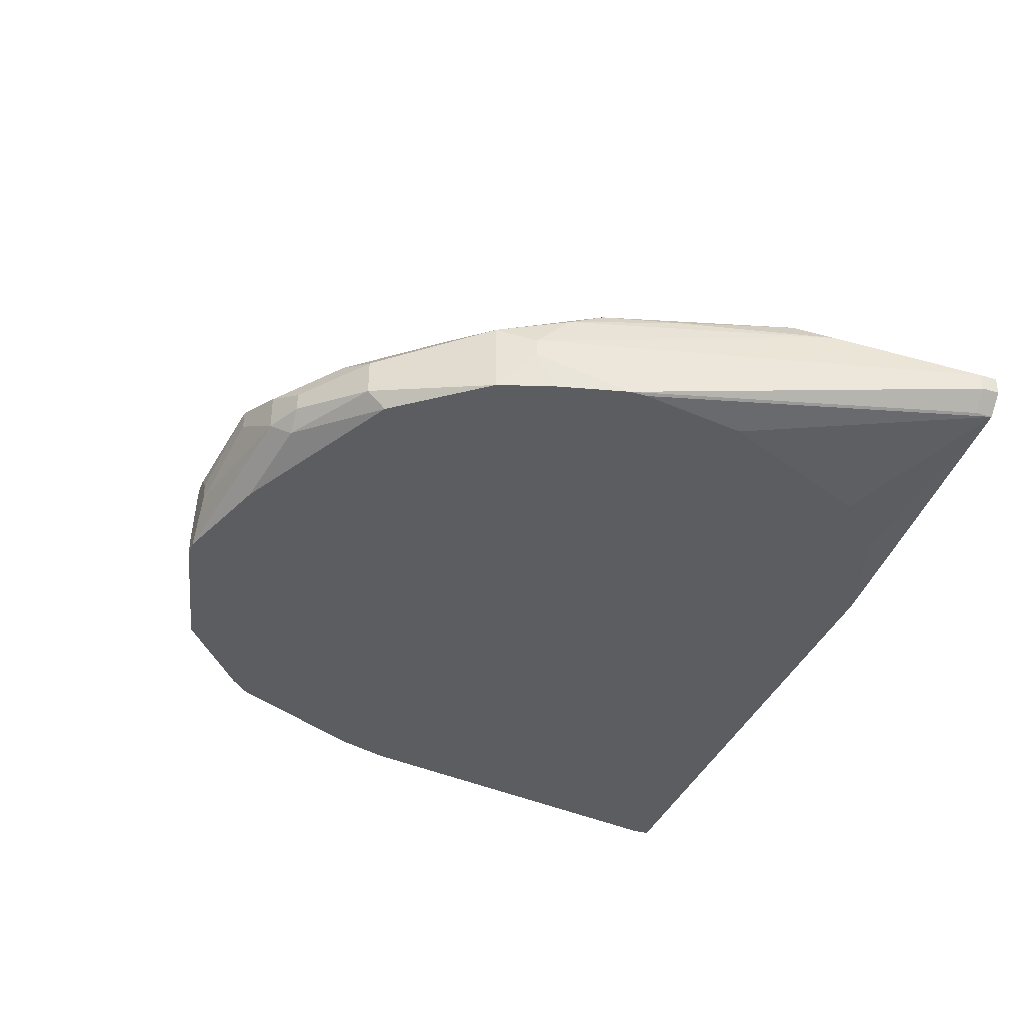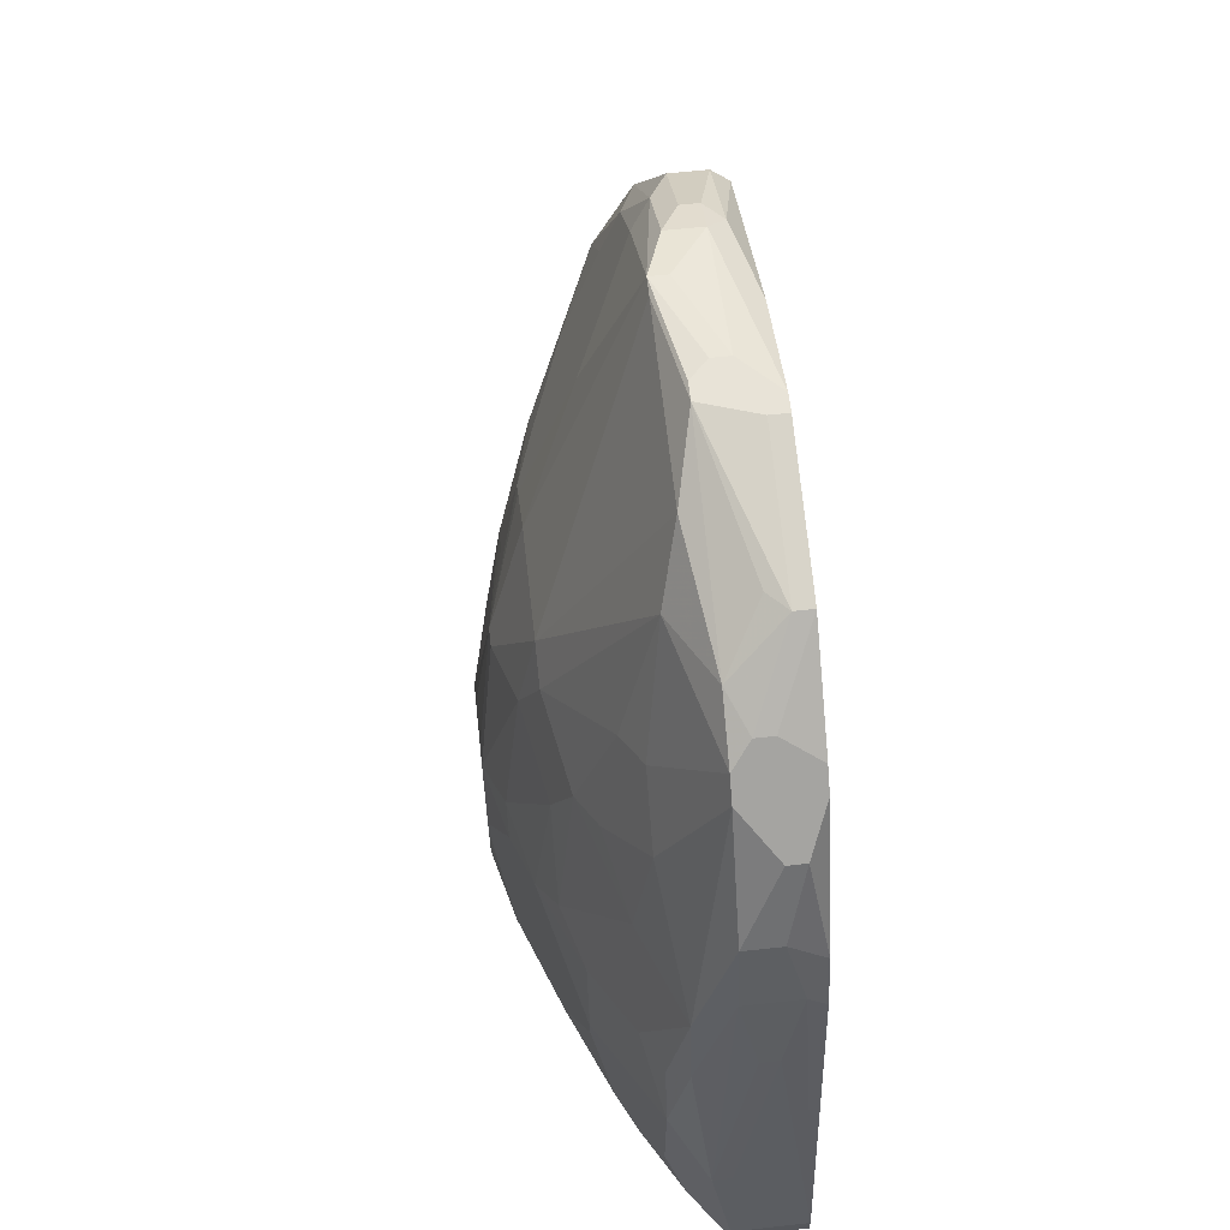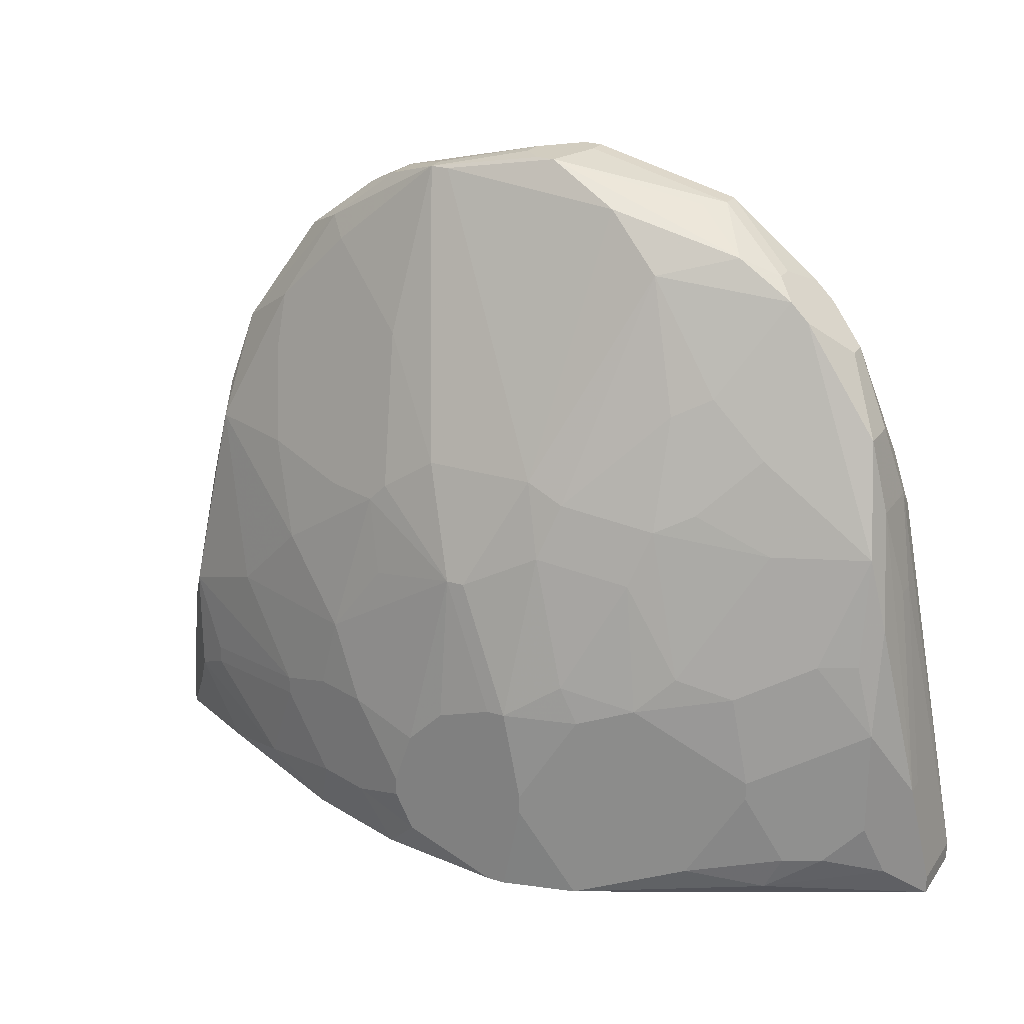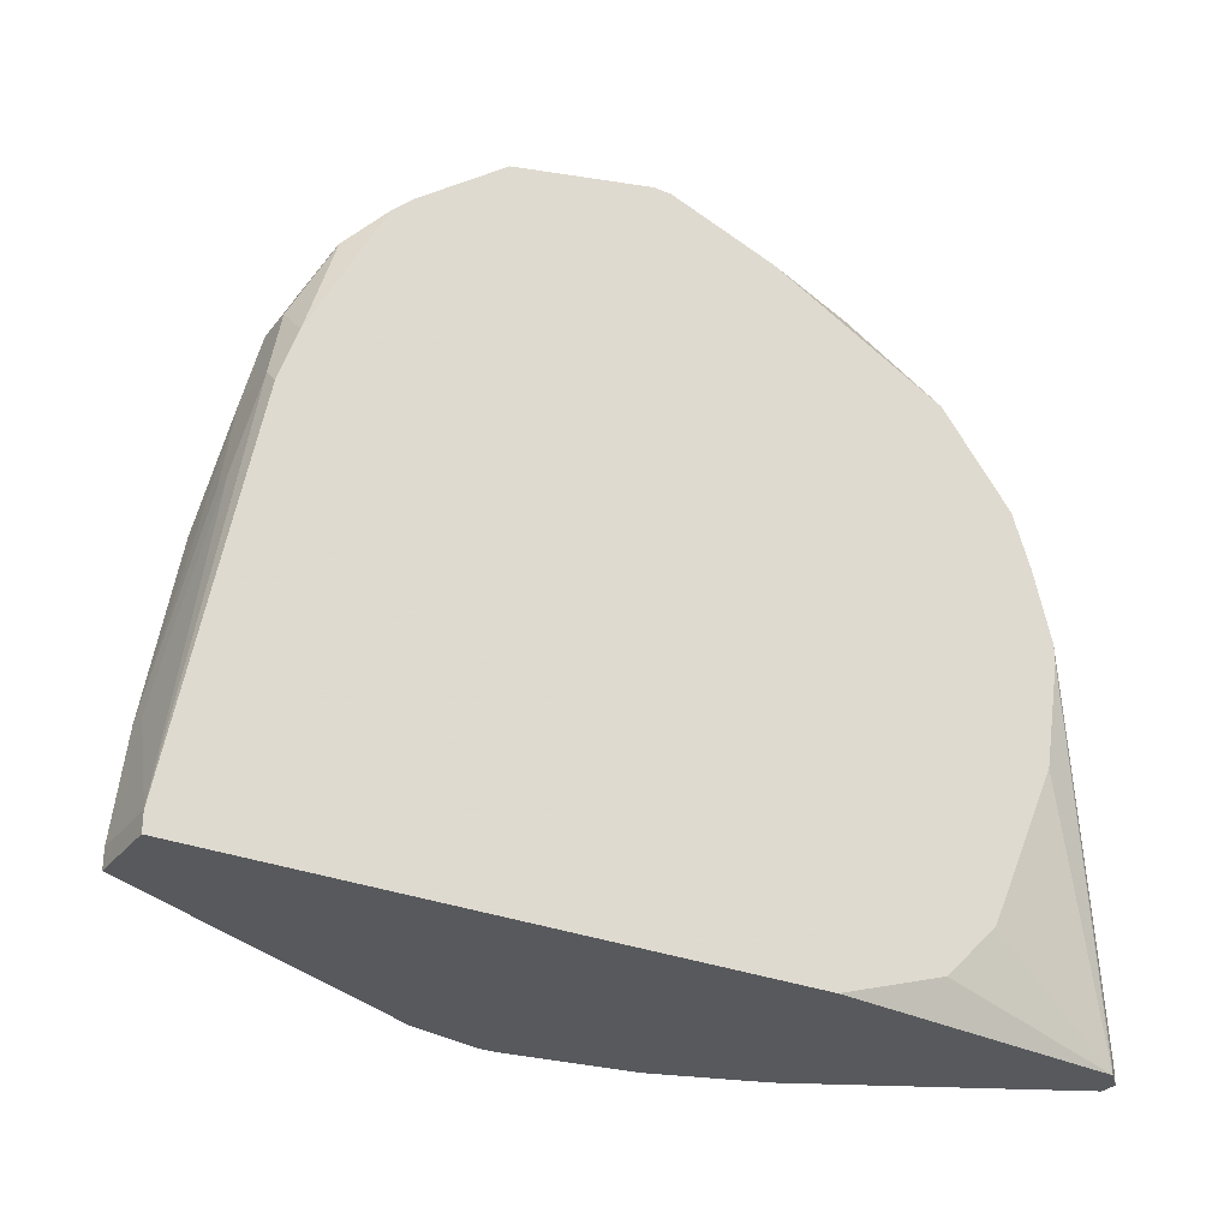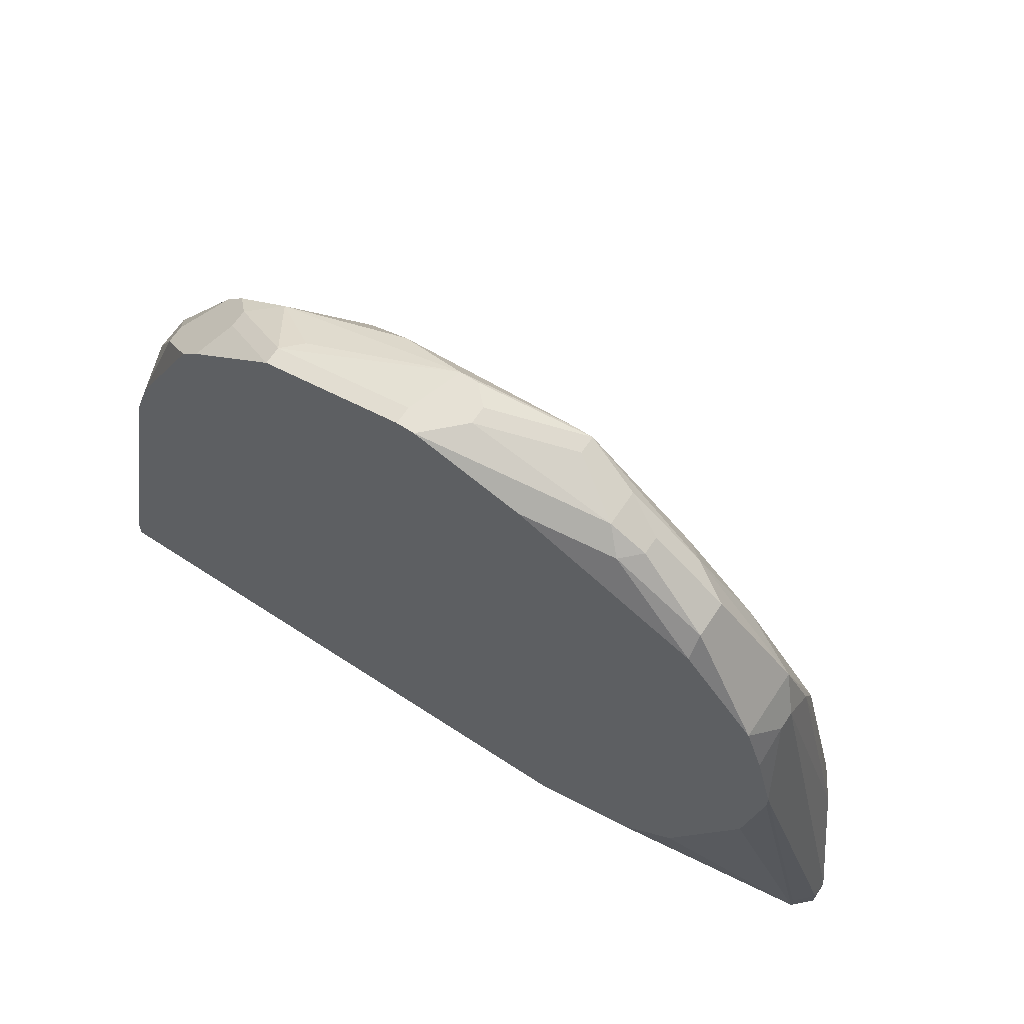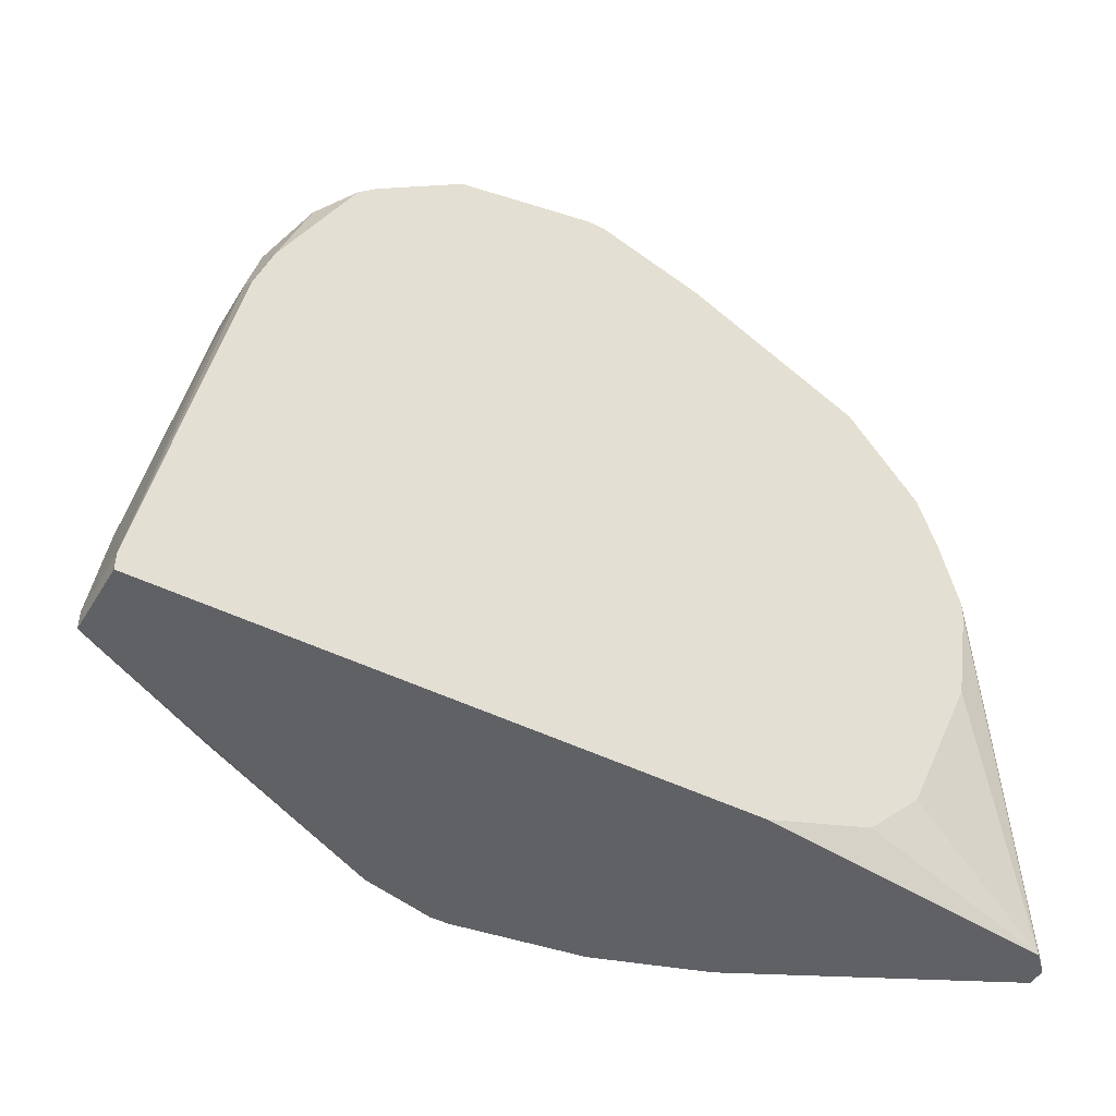
<metadata>
{"format":"obj","ext":"obj","renderer":"f3d","projection":"perspective","resolution":1024,"background":"white","views":[{"elev":-37.1,"azim":69.6,"up":"+Y"},{"elev":62.3,"azim":-96.3,"up":"+Z"},{"elev":24.4,"azim":-153.2,"up":"+Z"},{"elev":-29.2,"azim":-31.0,"up":"+Z"},{"elev":64.7,"azim":33.5,"up":"+Z"},{"elev":-46.3,"azim":-29.7,"up":"+Z"}]}
</metadata>
<code>
v -0.02575 0.05194 0.02545
v 0.0262 0.0561 0.02649
v 0.0262 0.05506 0.02649
v 0.0262 0.0561 0.02545
v -0.02575 0.05194 0.02649
v 0.0262 0.05506 0.02545
v 0.02516 0.05402 0.02649
v 0.02516 0.05402 0.02545
v 0.02412 0.05818 0.0348
v 0.02412 0.05818 0.02857
v 0.02308 0.05921 0.03688
v -0.02575 0.0561 0.02545
v 0.02308 0.05921 0.03065
v 0.02204 0.05818 0.04415
v 0.02204 0.05194 0.04727
v -0.02575 0.0561 0.02649
v 0.02204 0.05194 0.04623
v 0.021 0.06025 0.03272
v 0.021 0.06025 0.03169
v 0.021 0.05818 0.04831
v 0.021 0.05714 0.05038
v 0.021 0.05506 0.05246
v 0.021 0.05402 0.05246
v 0.021 0.05194 0.05142
v 0.021 0.05194 0.04
v 0.01996 0.06025 0.02649
v 0.01996 0.0561 0.05454
v 0.01996 0.05194 0.05454
v 0.01788 0.06129 0.03896
v 0.01685 0.05818 0.0535
v 0.01685 0.05714 0.05662
v 0.01685 0.05194 0.03065
v 0.01581 0.06233 0.02753
v 0.01581 0.06025 0.04831
v 0.01581 0.05506 0.06077
v 0.01581 0.05298 0.06077
v 0.01581 0.05194 0.05973
v 0.01373 0.06337 0.03376
v 0.01373 0.06337 0.03272
v 0.01373 0.06233 0.04311
v 0.01373 0.0561 0.06181
v 0.01373 0.05194 0.02753
v 0.01269 0.05714 0.06077
v 0.01165 0.06337 0.02545
v 0.01165 0.05506 0.06389
v 0.01165 0.05402 0.06389
v 0.01061 0.06441 0.0348
v 0.01061 0.06441 0.02857
v 0.01061 0.06233 0.04727
v 0.01061 0.05298 0.06389
v 0.009574 0.06441 0.03896
v 0.009574 0.0561 0.06493
v -0.02471 0.0561 0.03272
v 0.009574 0.05402 0.06493
v 0.007496 0.06545 0.0348
v -0.02471 0.05714 0.03272
v 0.007496 0.06545 0.02857
v 0.007496 0.06337 0.04727
v 0.007496 0.06025 0.05662
v 0.007496 0.05194 0.02545
v 0.006457 0.06441 0.04311
v 0.006457 0.06337 0.04831
v 0.005418 0.05714 0.06597
v 0.006457 0.05714 0.06597
v 0.006457 0.0561 0.06597
v 0.005418 0.06545 0.02545
v 0.005418 0.05402 0.06597
v 0.005418 0.05194 0.06493
v 0.00438 0.06649 0.03065
v 0.00438 0.06649 0.02961
v 0.003341 0.06649 0.03376
v 0.003341 0.06649 0.02753
v 0.003341 0.06337 0.05038
v 0.001263 0.06649 0.03584
v 0.0002241 0.06545 0.04415
v 0.001263 0.06545 0.04415
v 0.0002241 0.06129 0.05558
v 0.001263 0.06129 0.05558
v 0.001263 0.05506 0.06701
v 0.001263 0.05402 0.06701
v -0.0008148 0.0561 0.06701
v 0.0002241 0.0561 0.06701
v -0.001854 0.05298 0.06701
v -0.0008148 0.05194 0.06701
v -0.001854 0.05194 0.06701
v -0.002892 0.06649 0.03688
v -0.001854 0.06649 0.03688
v -0.002892 0.06649 0.02545
v -0.001854 0.06649 0.02545
v -0.002892 0.06337 0.05038
v -0.003931 0.06649 0.03169
v -0.003931 0.06649 0.03065
v -0.003931 0.06441 0.04623
v -0.00497 0.06337 0.04935
v -0.00497 0.05714 0.06493
v -0.006009 0.06545 0.03896
v -0.007048 0.06545 0.03688
v -0.007048 0.06545 0.02545
v -0.008087 0.05818 0.06181
v -0.009126 0.06337 0.04519
v -0.009126 0.05402 0.06493
v -0.01016 0.06441 0.03792
v -0.01016 0.06441 0.03272
v -0.01016 0.06233 0.04831
v -0.01016 0.06025 0.05454
v -0.01016 0.05298 0.06493
v -0.01016 0.05194 0.06493
v -0.02367 0.05818 0.02753
v -0.01224 0.06337 0.04
v -0.01224 0.06129 0.04935
v -0.01224 0.05921 0.05558
v -0.01224 0.0561 0.06285
v -0.01328 0.06337 0.02753
v -0.01432 0.05506 0.06181
v -0.01432 0.05402 0.06181
v -0.01536 0.06233 0.03896
v -0.01536 0.05921 0.05246
v -0.01536 0.0561 0.06077
v -0.01536 0.05194 0.06077
v -0.0164 0.06233 0.03376
v -0.0164 0.06233 0.03272
v -0.0164 0.06025 0.04727
v -0.0164 0.0561 0.05973
v -0.0164 0.05194 0.05973
v -0.01744 0.06129 0.02649
v -0.01848 0.06129 0.0348
v -0.01848 0.06129 0.02857
v -0.01848 0.05402 0.05766
v -0.01848 0.05298 0.05766
v -0.01951 0.06025 0.04103
v -0.02055 0.06025 0.02857
v -0.02055 0.0561 0.0535
v -0.02263 0.05402 0.04415
v -0.02055 0.05402 0.0535
v -0.02055 0.05194 0.05142
v -0.02263 0.05506 0.04415
v -0.02159 0.05921 0.04103
v -0.02159 0.05818 0.04727
v -0.02159 0.0561 0.04935
v -0.02159 0.05298 0.04935
v -0.02159 0.05194 0.04831
v -0.02263 0.05921 0.03688
v -0.02263 0.05921 0.03065
v -0.02263 0.05818 0.04311
f 42 60 8
f 42 8 32
f 125 98 12
f 132 123 138
f 64 73 78
f 48 39 33
f 48 33 44
f 48 44 66
f 72 66 89
f 26 4 44
f 26 44 33
f 26 33 13
f 26 13 10
f 26 10 4
f 25 32 8
f 7 8 6
f 7 6 3
f 7 3 15
f 23 24 15
f 23 15 3
f 113 98 125
f 113 125 127
f 88 89 66
f 88 66 44
f 88 44 4
f 88 4 6
f 88 6 8
f 88 8 60
f 88 60 1
f 88 1 12
f 88 12 98
f 88 98 92
f 139 140 134
f 139 134 132
f 144 139 132
f 144 132 138
f 5 140 133
f 5 133 53
f 5 16 12
f 5 12 1
f 20 31 27
f 117 138 123
f 90 77 78
f 90 78 73
f 90 94 99
f 90 99 95
f 105 99 94
f 105 110 117
f 62 58 76
f 62 76 73
f 19 13 33
f 19 33 39
f 57 72 70
f 57 48 66
f 57 66 72
f 17 25 8
f 17 8 7
f 17 7 15
f 122 116 130
f 122 130 138
f 122 138 117
f 122 117 110
f 126 142 130
f 126 130 116
f 108 125 12
f 108 12 16
f 108 16 142
f 108 142 143
f 136 133 140
f 136 140 139
f 56 16 5
f 56 5 53
f 56 53 133
f 56 133 136
f 56 136 139
f 56 139 144
f 56 144 142
f 56 142 16
f 141 135 134
f 141 134 140
f 141 140 5
f 112 81 95
f 112 95 99
f 114 106 112
f 128 123 132
f 30 20 34
f 30 43 31
f 30 31 20
f 21 20 27
f 49 58 62
f 49 62 34
f 40 51 58
f 40 58 49
f 40 49 34
f 40 34 20
f 61 76 58
f 61 58 51
f 61 51 76
f 74 76 71
f 74 71 69
f 74 69 70
f 74 70 72
f 74 72 89
f 74 89 88
f 74 88 92
f 74 92 91
f 74 91 86
f 74 86 87
f 74 87 76
f 111 105 117
f 111 99 105
f 63 64 78
f 63 78 77
f 63 77 90
f 63 90 95
f 63 95 81
f 83 81 106
f 83 106 107
f 83 107 85
f 28 24 23
f 59 62 73
f 59 73 64
f 59 64 43
f 59 43 30
f 59 30 34
f 59 34 62
f 104 122 110
f 104 110 105
f 104 105 94
f 93 86 96
f 93 96 100
f 93 100 104
f 93 104 94
f 93 94 90
f 137 130 142
f 137 142 144
f 137 144 138
f 137 138 130
f 121 103 98
f 121 98 113
f 121 113 127
f 131 108 143
f 131 143 142
f 131 142 126
f 131 127 125
f 131 125 108
f 101 112 106
f 101 106 81
f 101 81 112
f 118 114 112
f 118 112 99
f 118 99 111
f 118 111 117
f 118 117 123
f 118 123 114
f 115 124 119
f 115 119 107
f 115 107 106
f 115 106 114
f 129 128 132
f 129 132 134
f 129 134 135
f 129 135 124
f 129 124 115
f 129 115 114
f 129 114 123
f 129 123 128
f 22 21 27
f 22 27 28
f 22 28 23
f 9 21 22
f 9 10 13
f 9 13 11
f 29 38 51
f 29 51 40
f 29 40 20
f 29 20 11
f 29 11 38
f 18 38 11
f 18 11 13
f 18 13 19
f 18 19 39
f 18 39 38
f 55 69 71
f 55 71 76
f 55 76 51
f 55 57 70
f 55 70 69
f 82 64 63
f 82 63 81
f 35 52 45
f 97 96 86
f 97 86 91
f 97 91 92
f 97 92 98
f 109 116 122
f 109 122 104
f 109 104 100
f 75 93 90
f 75 90 73
f 75 73 76
f 75 76 87
f 75 87 86
f 75 86 93
f 120 121 127
f 120 127 131
f 120 131 126
f 120 126 116
f 2 9 22
f 2 22 23
f 2 23 3
f 2 3 6
f 2 6 4
f 2 4 10
f 2 10 9
f 14 9 11
f 14 11 20
f 14 20 21
f 14 21 9
f 47 55 51
f 47 51 38
f 47 38 39
f 47 39 48
f 47 48 57
f 47 57 55
f 79 64 82
f 36 37 28
f 36 28 27
f 36 27 35
f 41 35 27
f 41 27 31
f 41 31 43
f 41 43 64
f 41 64 52
f 41 52 35
f 102 109 100
f 102 100 96
f 102 96 97
f 102 97 98
f 102 98 103
f 102 103 121
f 102 121 120
f 102 120 116
f 102 116 109
f 65 64 79
f 65 79 80
f 65 80 67
f 84 67 80
f 84 80 79
f 84 79 82
f 84 82 81
f 84 81 83
f 84 83 85
f 84 85 107
f 84 107 119
f 84 119 124
f 84 124 135
f 84 135 141
f 84 141 5
f 84 5 1
f 84 1 60
f 84 60 42
f 84 42 32
f 84 32 25
f 84 25 17
f 84 17 15
f 84 15 24
f 84 24 28
f 84 28 37
f 84 37 68
f 50 68 37
f 50 37 36
f 46 50 36
f 46 36 35
f 46 35 45
f 54 46 45
f 54 45 52
f 54 52 64
f 54 64 65
f 54 65 67
f 54 67 84
f 54 84 68
f 54 68 50
f 54 50 46

</code>
